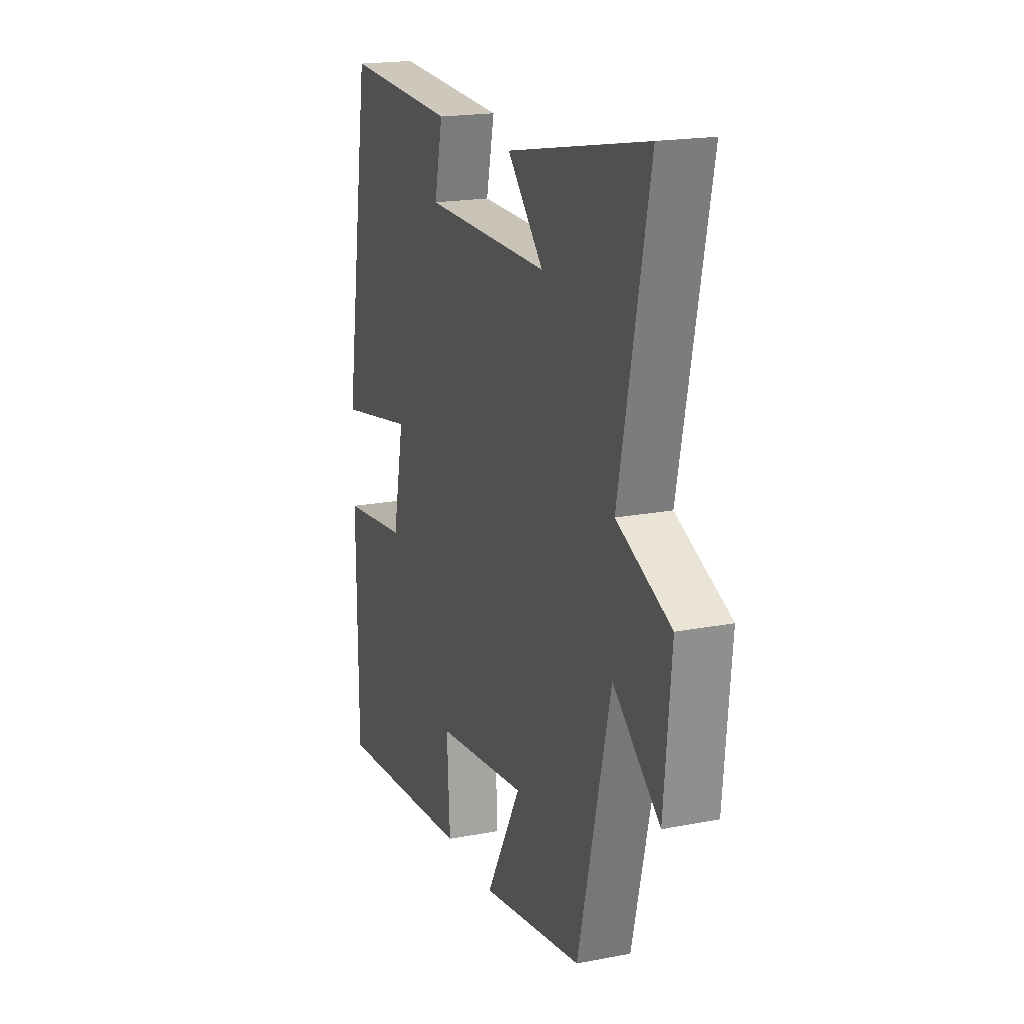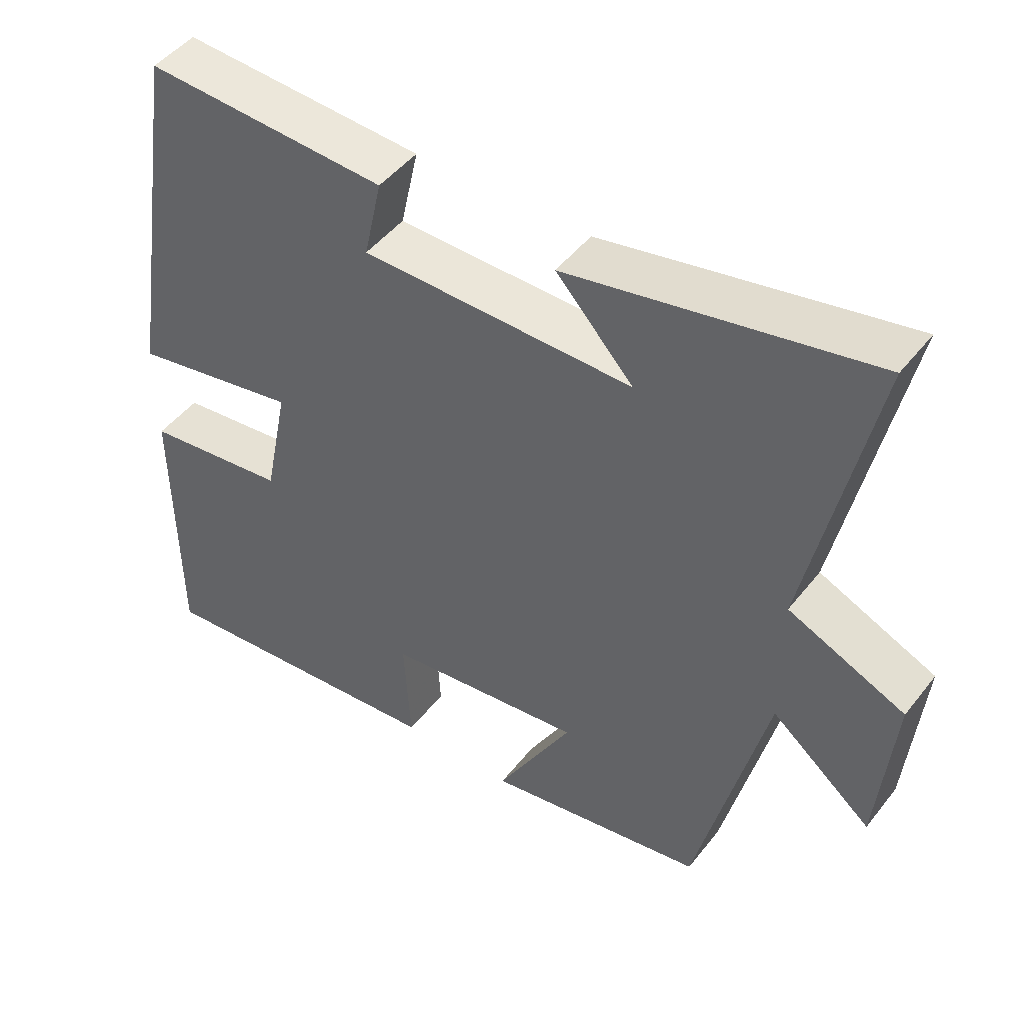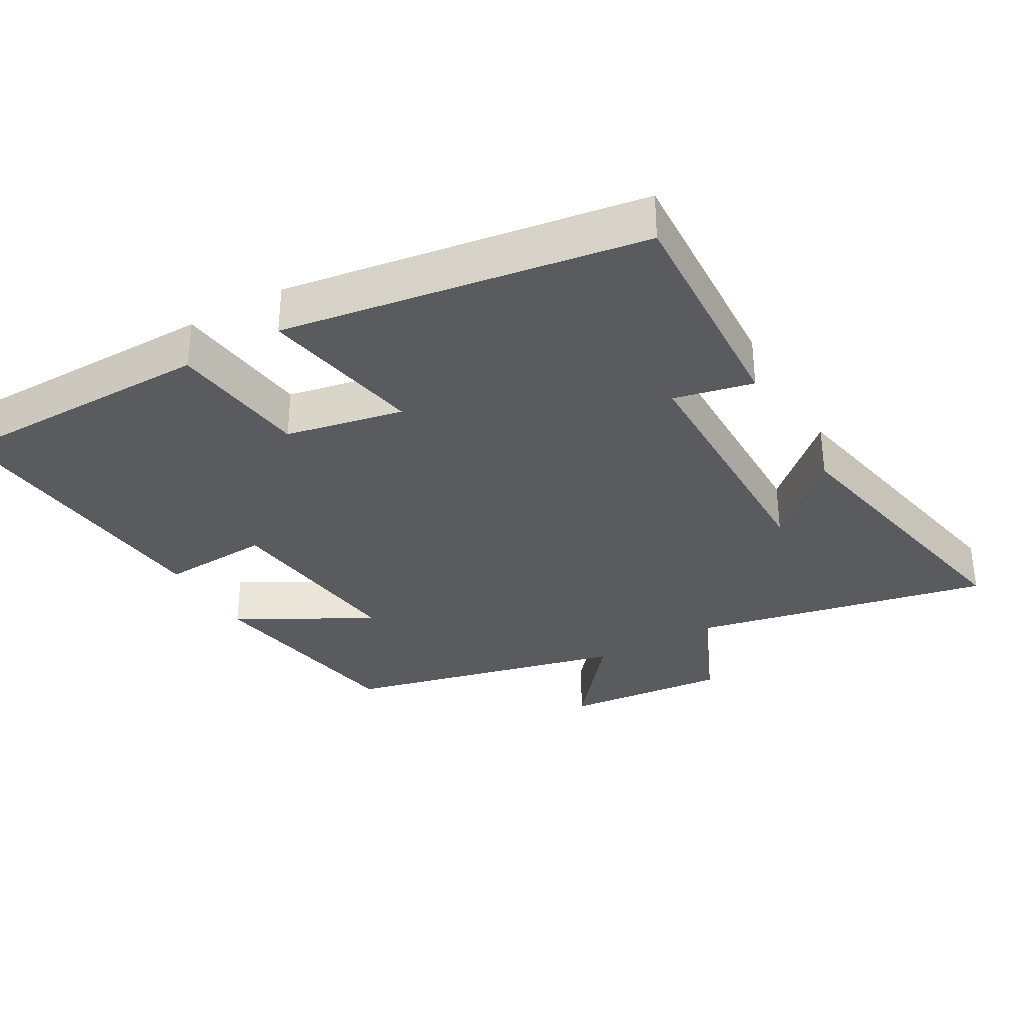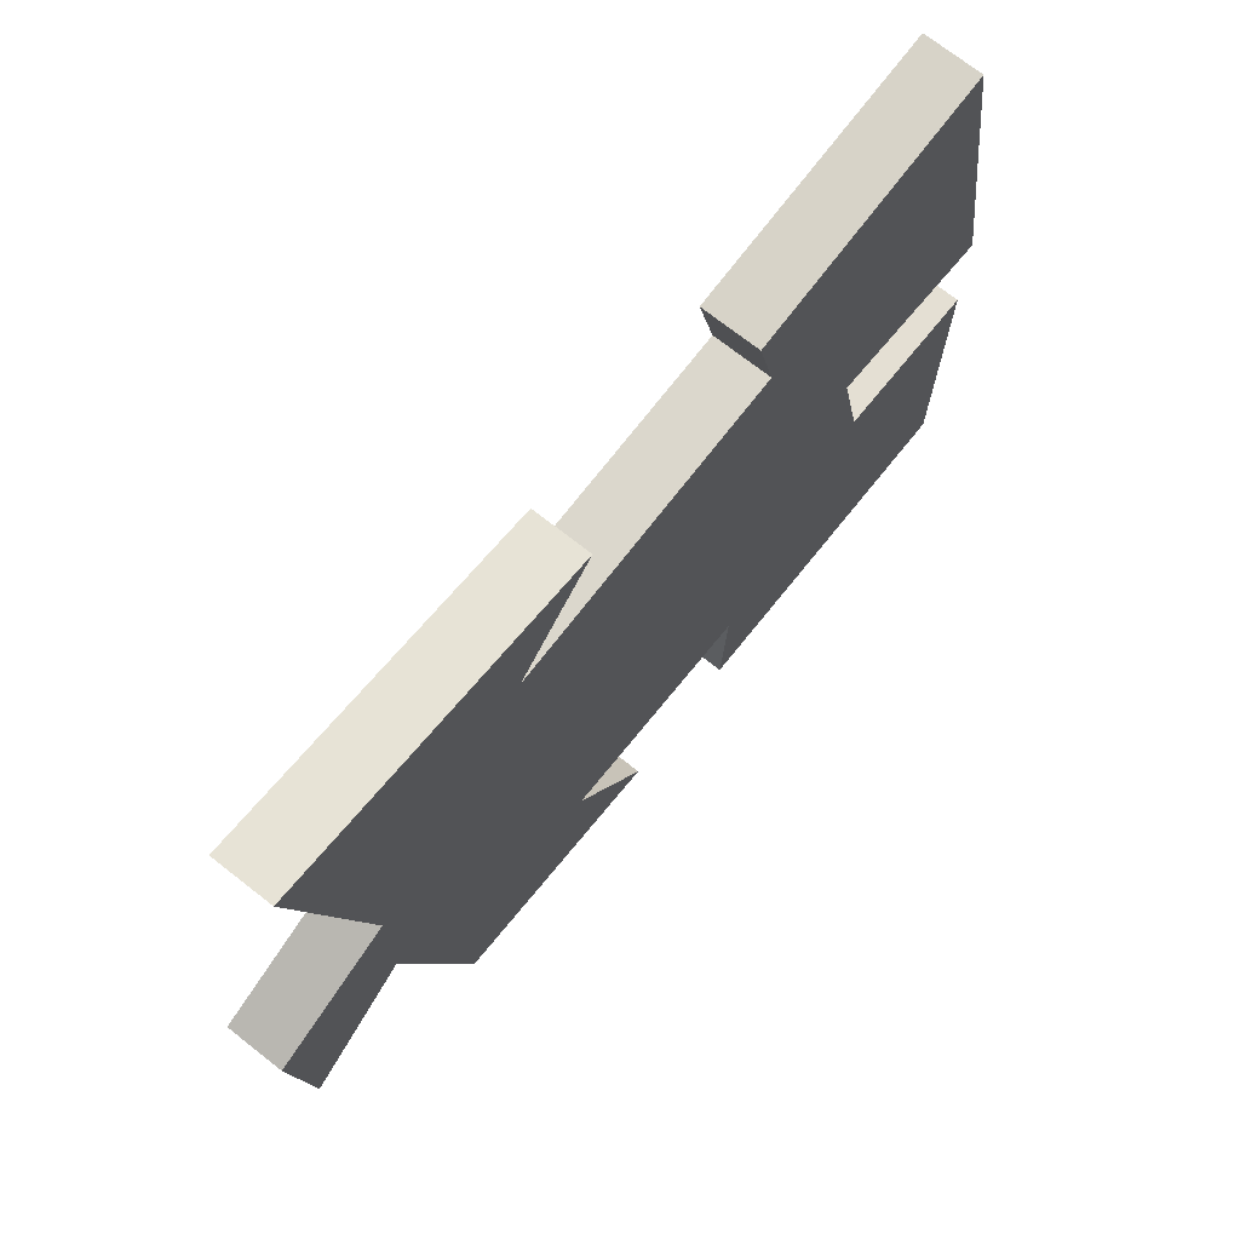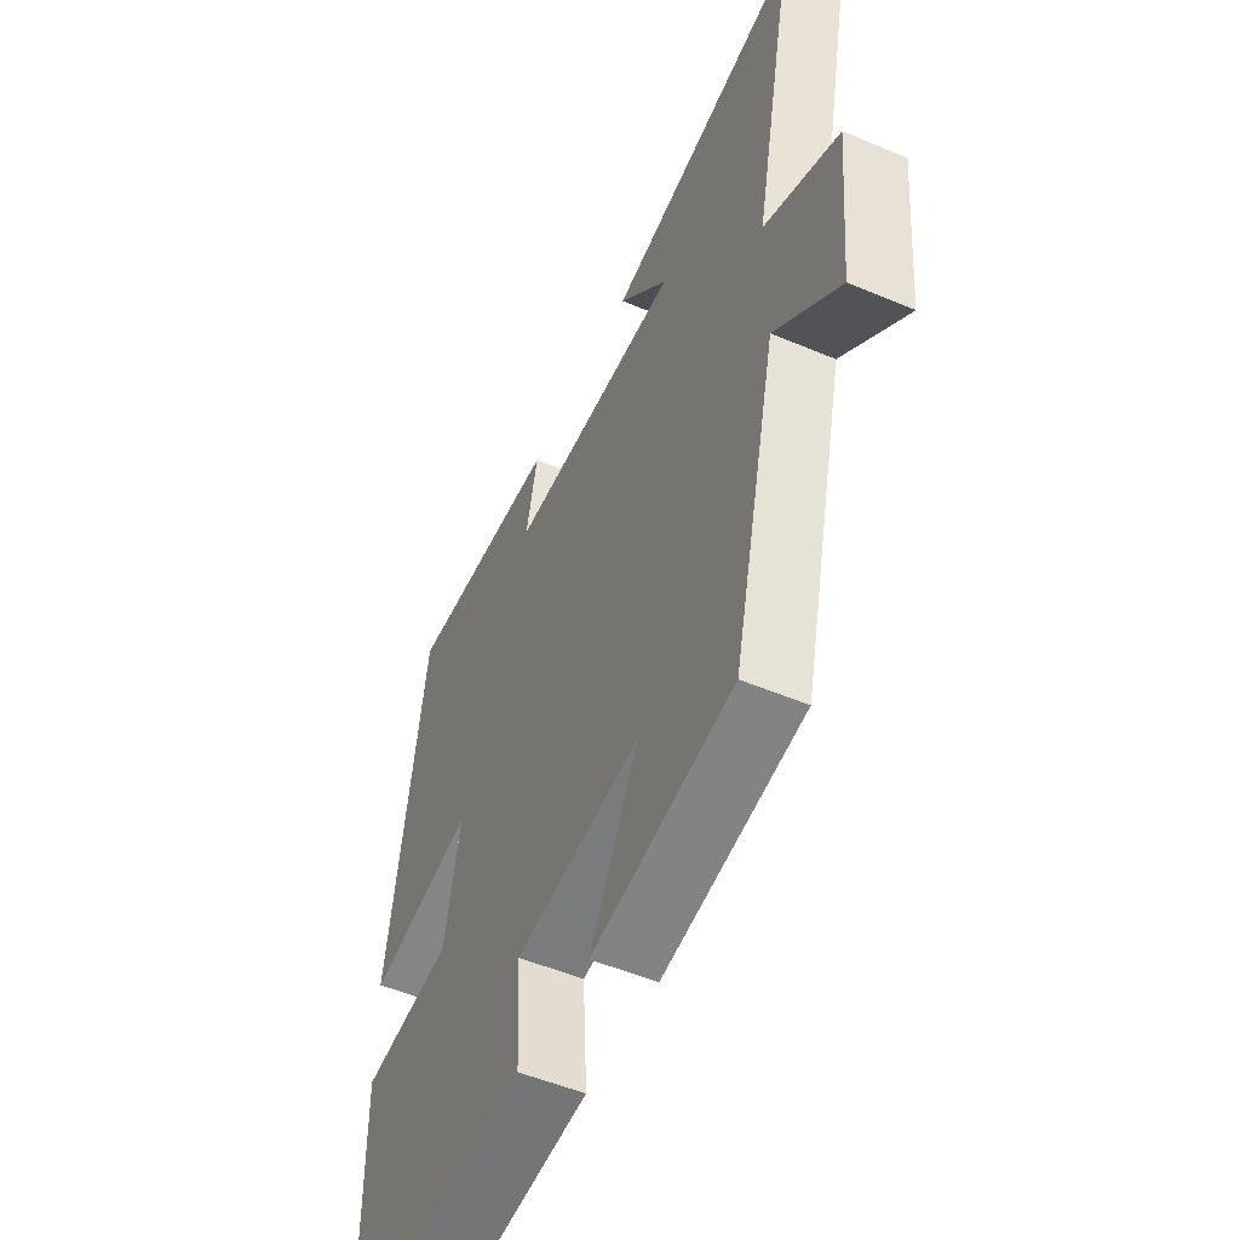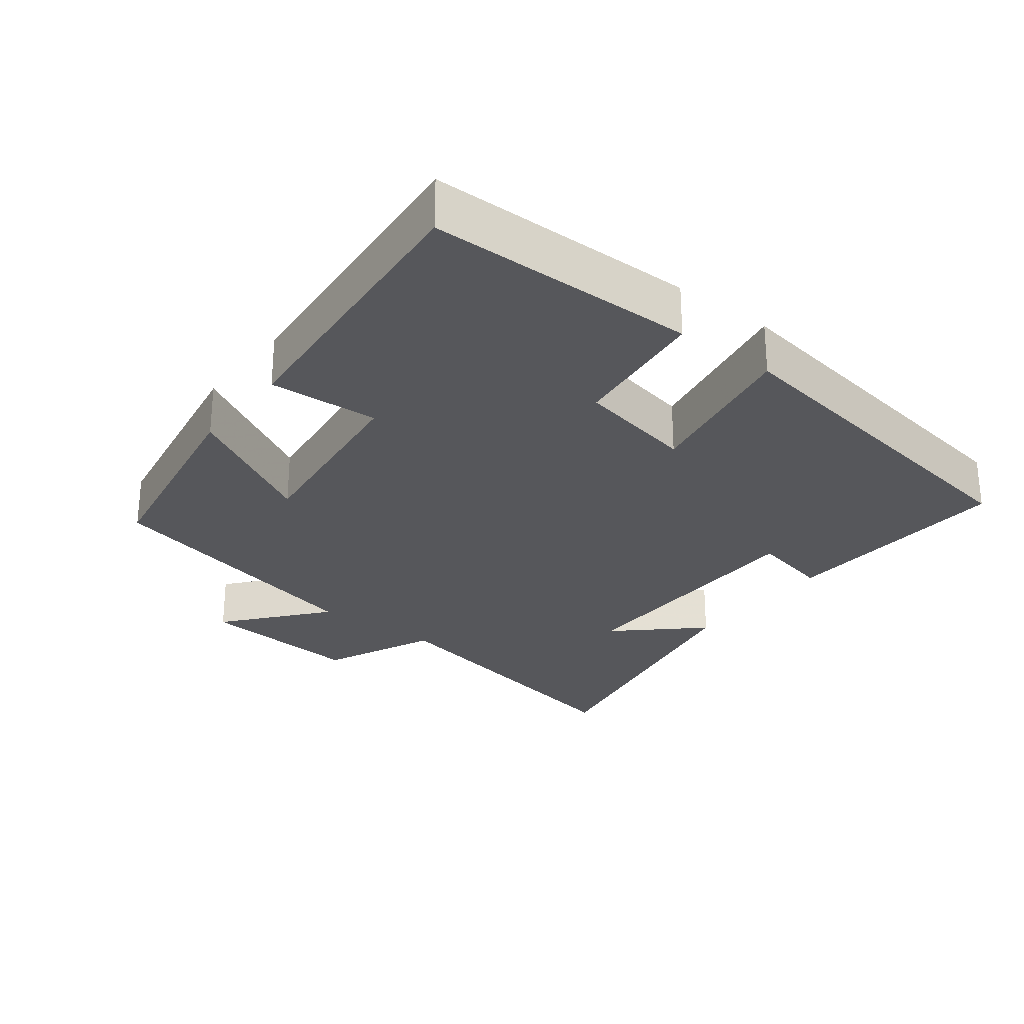
<metadata>
{"format":"obj","ext":"obj","renderer":"f3d","projection":"perspective","resolution":1024,"background":"white","views":[{"elev":18.9,"azim":69.7,"up":"+Z"},{"elev":47.3,"azim":36.0,"up":"+Z"},{"elev":-33.0,"azim":-60.2,"up":"+Y"},{"elev":72.7,"azim":128.0,"up":"+Z"},{"elev":-51.7,"azim":65.4,"up":"+Z"},{"elev":-27.2,"azim":-127.6,"up":"+Y"}]}
</metadata>
<code>
v 0.402 0.07 -0.446
v 0.091 0.07 -0.5
v 0.198 0.07 -0.307
v -0.08 0.07 -0.341
v -0.071 0.07 -0.5
v -0.497 0.07 -0.538
v -0.5 0.07 -0.15
v -0.299 0.07 -0.126
v -0.265 0.07 0.044
v -0.5 0.07 0
v -0.419 0.07 0.518
v -0.08 0.07 0.5
v -0.105 0.07 0.386
v 0.275 0.07 0.382
v 0.166 0.07 0.5
v 0.59 0.07 0.584
v 0.5 0.07 0.155
v 0.664 0.07 0.082
v 0.642 0.07 -0.156
v 0.5 0.07 -0.039
v 0.402 0 -0.446
v 0.091 0 -0.5
v 0.198 0 -0.307
v -0.08 0 -0.341
v -0.071 0 -0.5
v -0.497 0 -0.538
v -0.5 0 -0.15
v -0.299 0 -0.126
v -0.265 0 0.044
v -0.5 0 0
v -0.419 0 0.518
v -0.08 0 0.5
v -0.105 0 0.386
v 0.275 0 0.382
v 0.166 0 0.5
v 0.59 0 0.584
v 0.5 0 0.155
v 0.664 0 0.082
v 0.642 0 -0.156
v 0.5 0 -0.039
f 17 18 19 20
f 1 2 3
f 20 1 3
f 17 20 3
f 14 15 16 17
f 17 3 4
f 14 17 4
f 13 14 4
f 11 12 13
f 10 11 13
f 9 10 13
f 8 9 13 4
f 6 7 8
f 5 6 8
f 4 5 8
f 40 39 38 37
f 23 22 21
f 23 21 40
f 23 40 37
f 37 36 35 34
f 24 23 37
f 24 37 34
f 24 34 33
f 33 32 31
f 33 31 30
f 33 30 29
f 24 33 29 28
f 28 27 26
f 28 26 25
f 28 25 24
f 1 21 22 2
f 2 22 23 3
f 3 23 24 4
f 4 24 25 5
f 5 25 26 6
f 6 26 27 7
f 7 27 28 8
f 8 28 29 9
f 9 29 30 10
f 10 30 31 11
f 11 31 32 12
f 12 32 33 13
f 13 33 34 14
f 14 34 35 15
f 15 35 36 16
f 16 36 37 17
f 17 37 38 18
f 18 38 39 19
f 19 39 40 20
f 20 40 21 1

</code>
